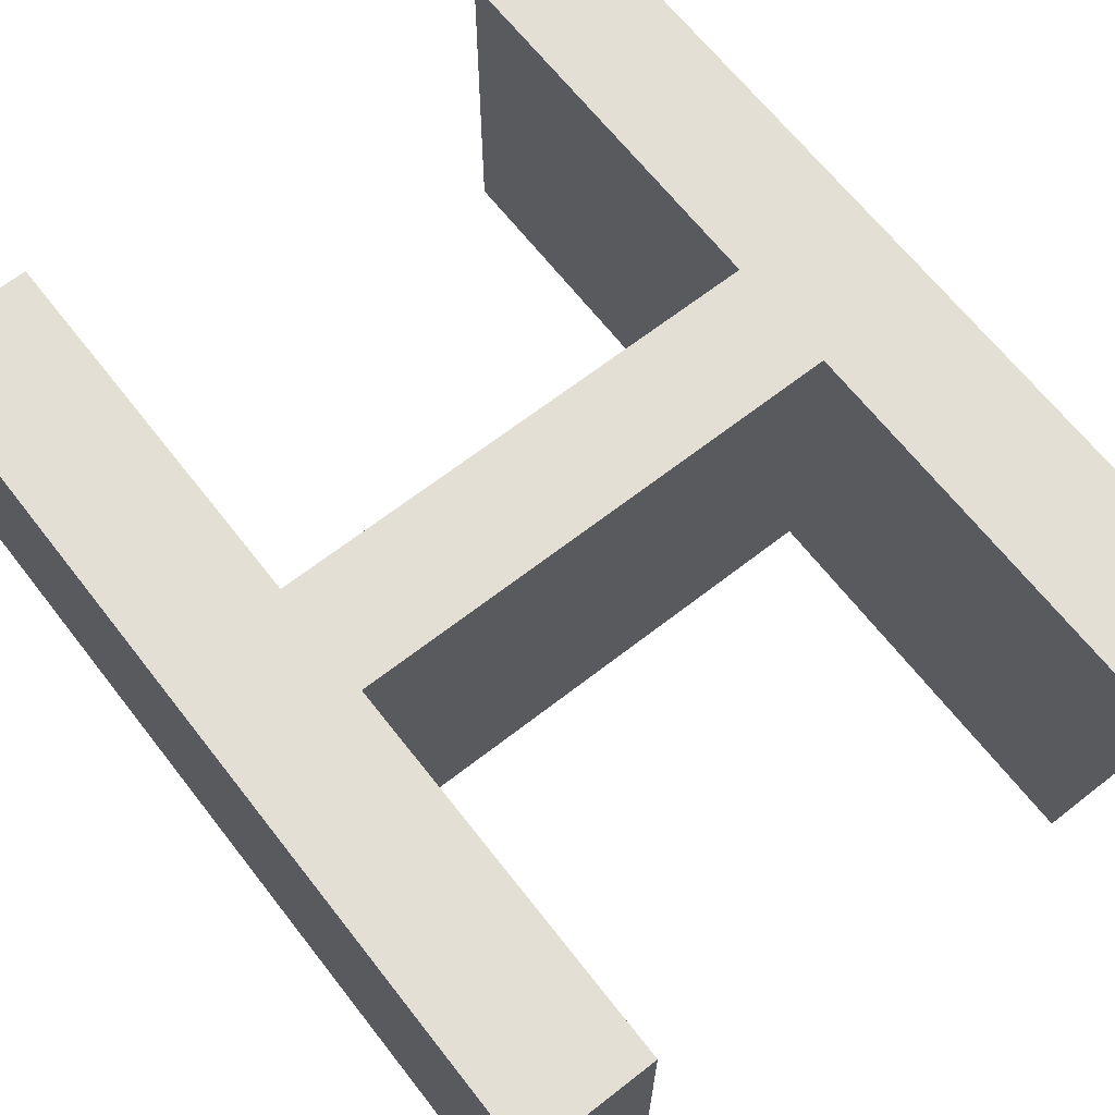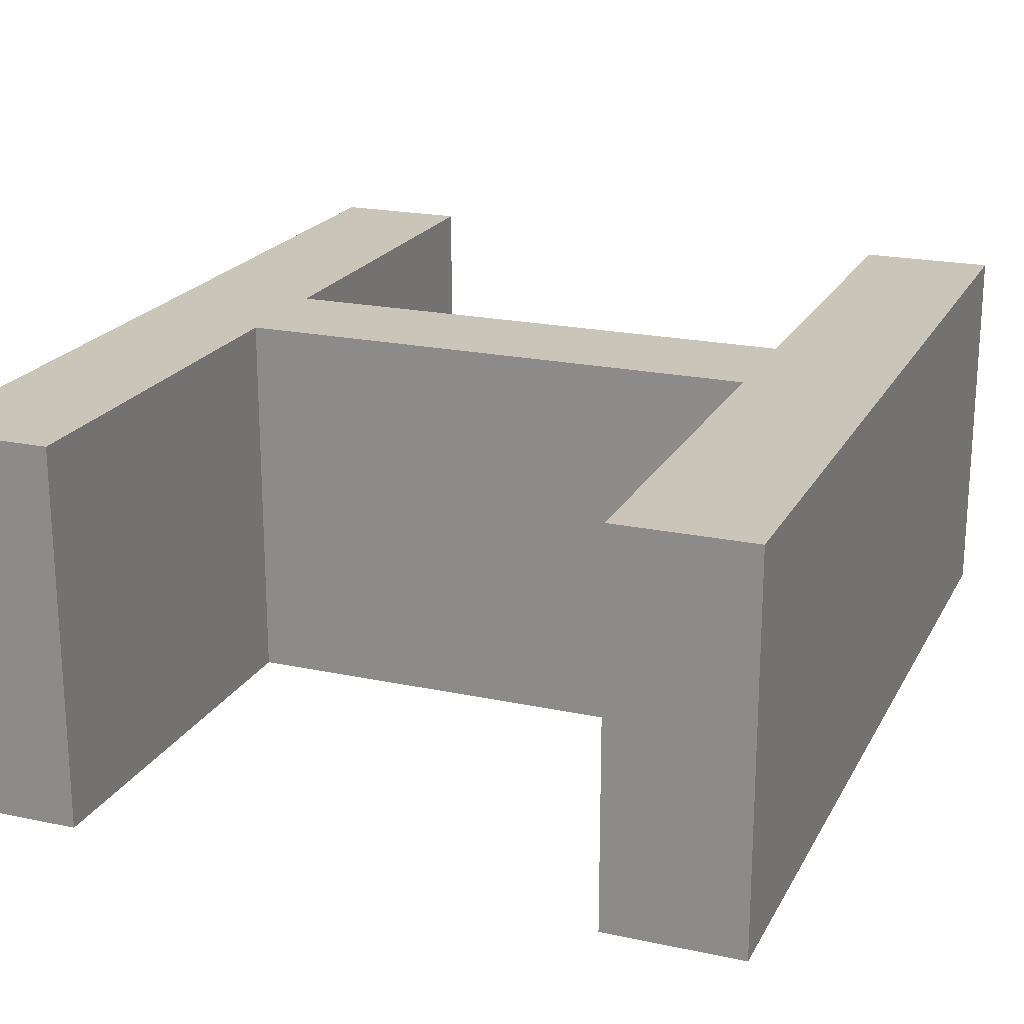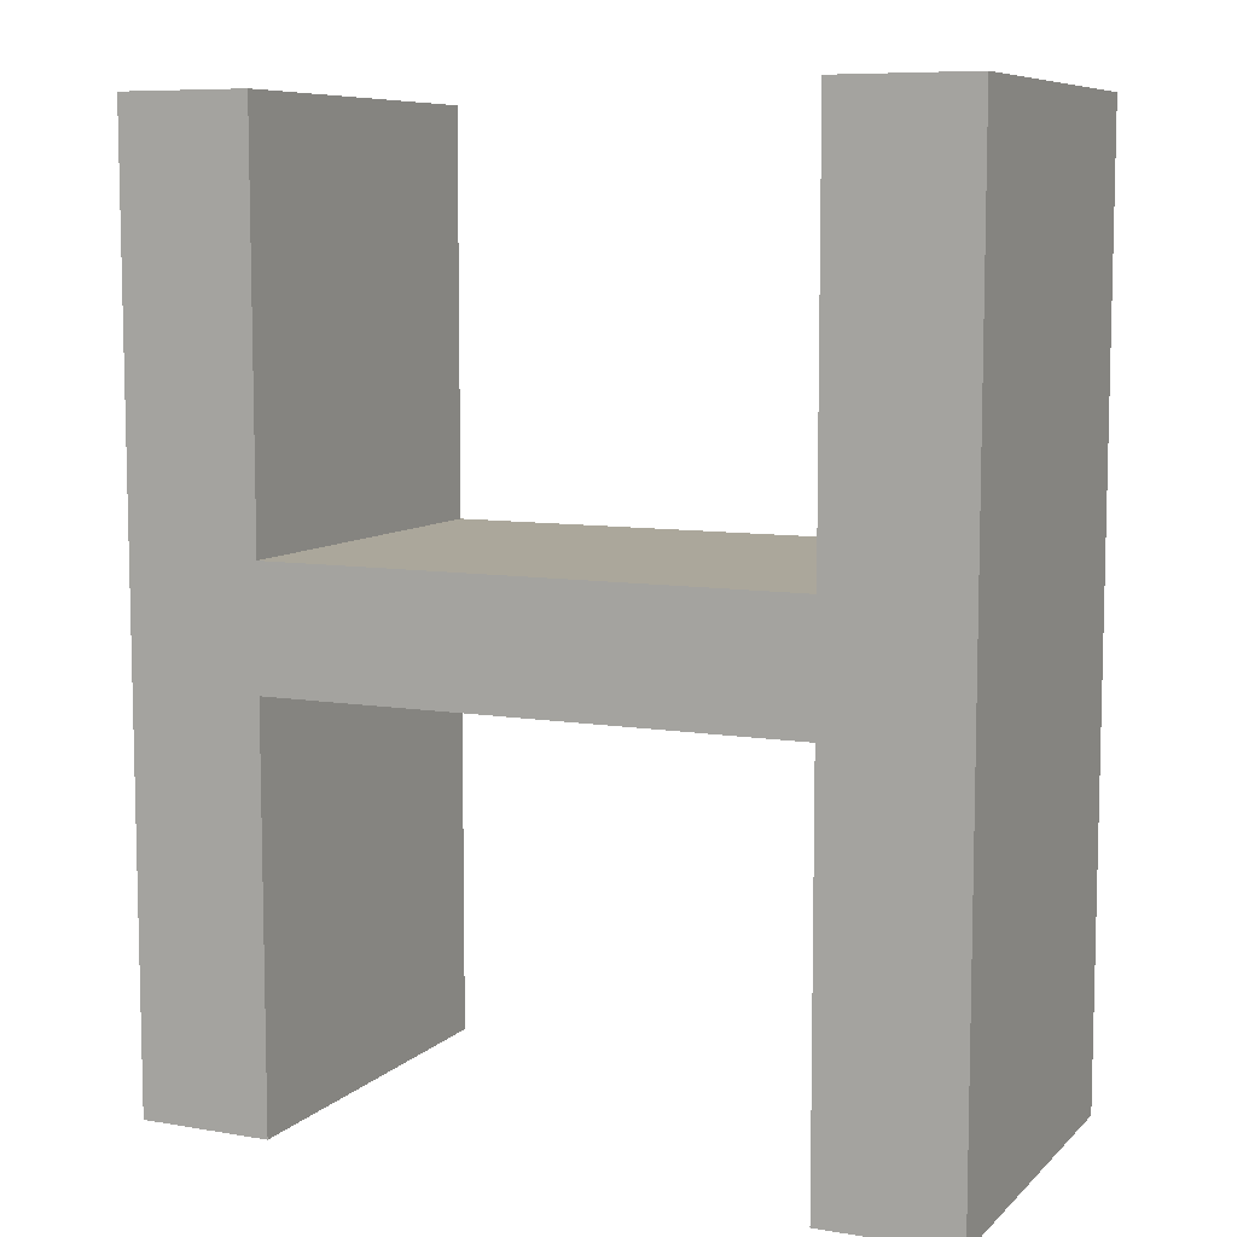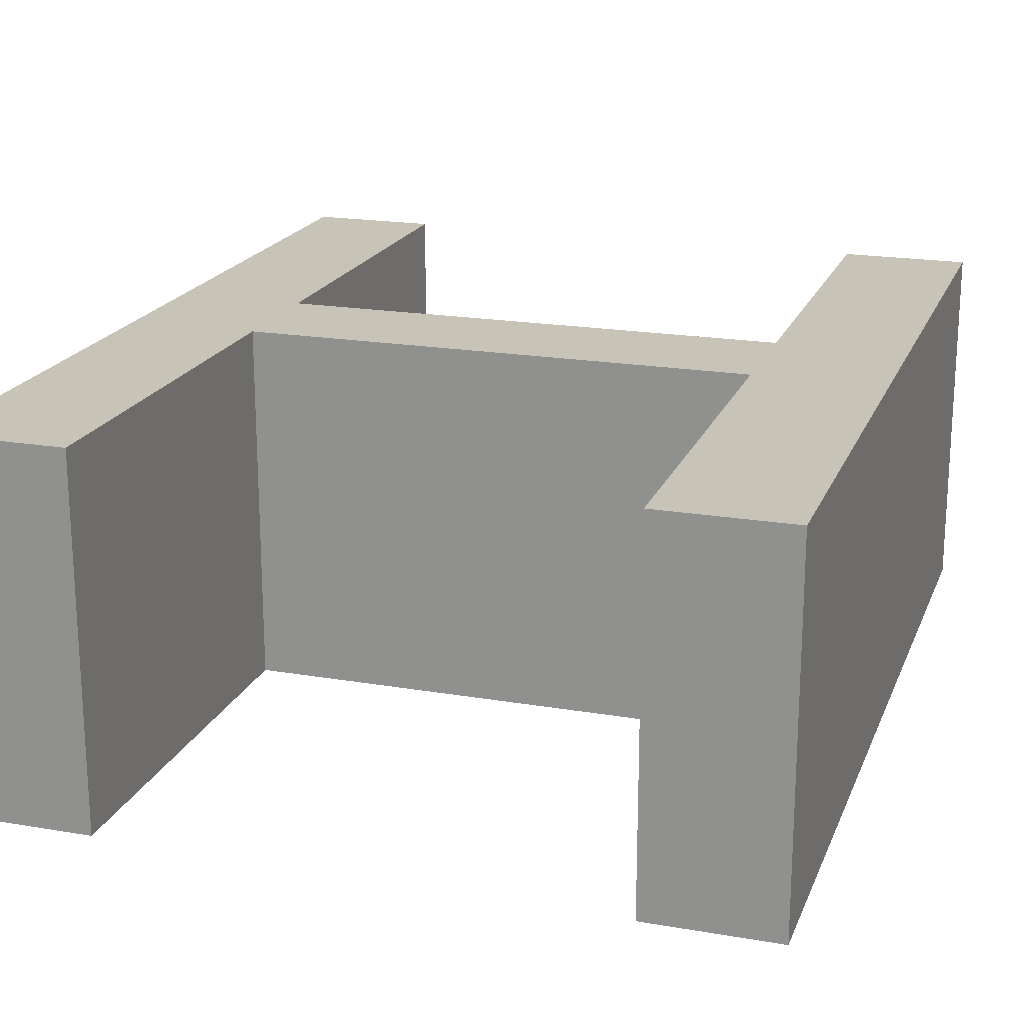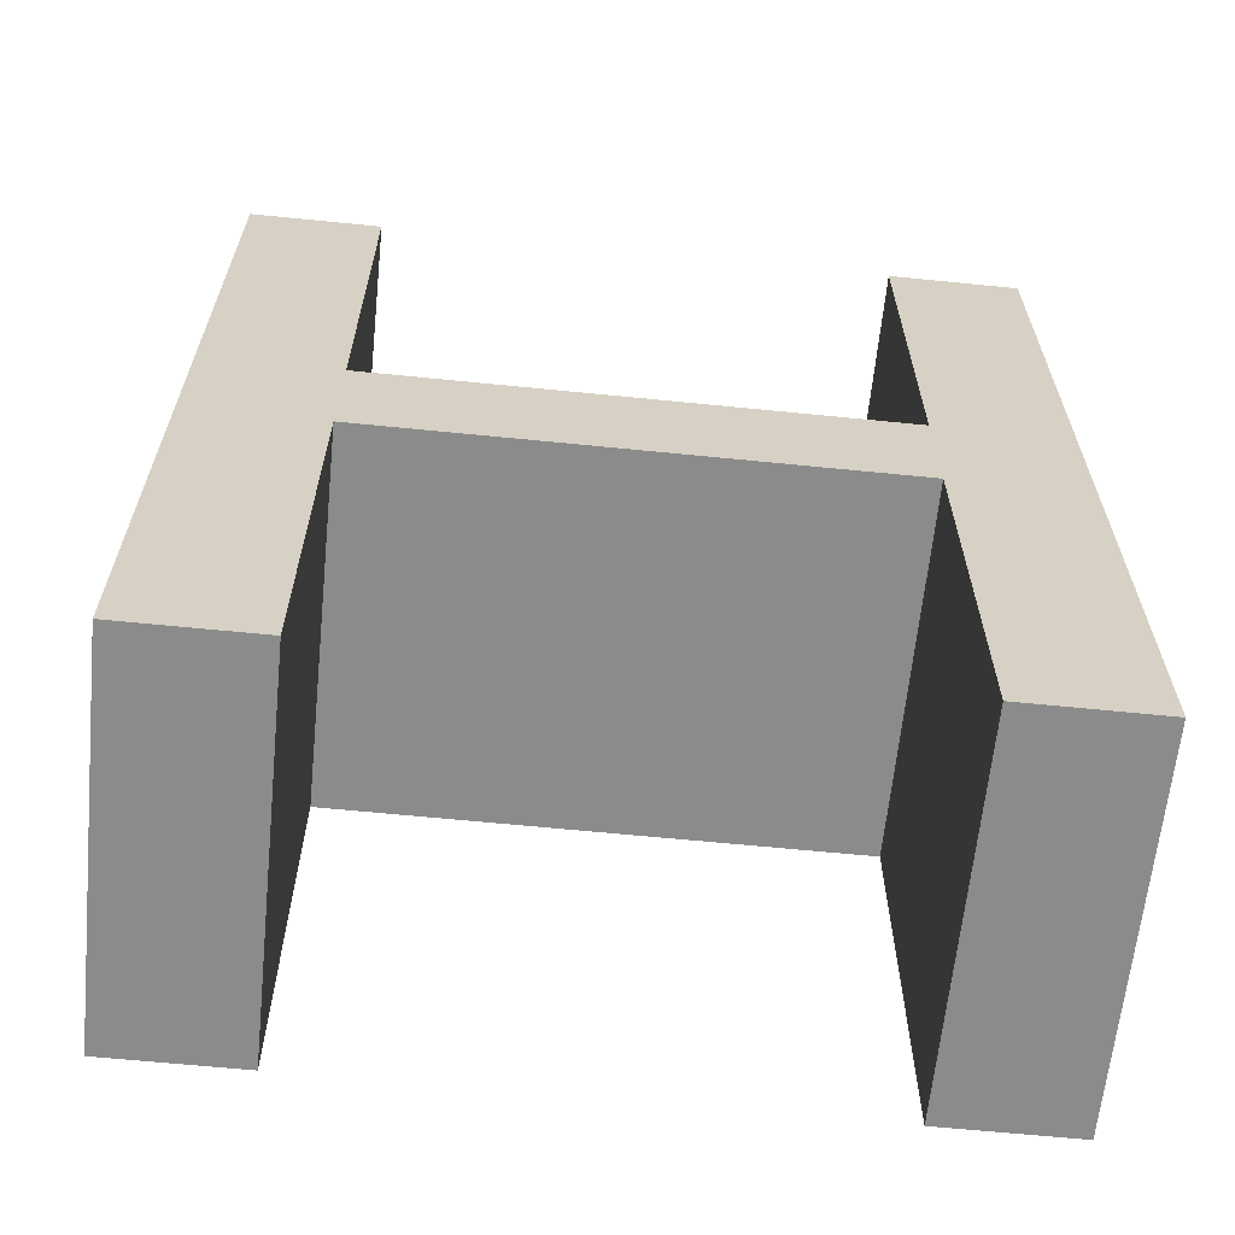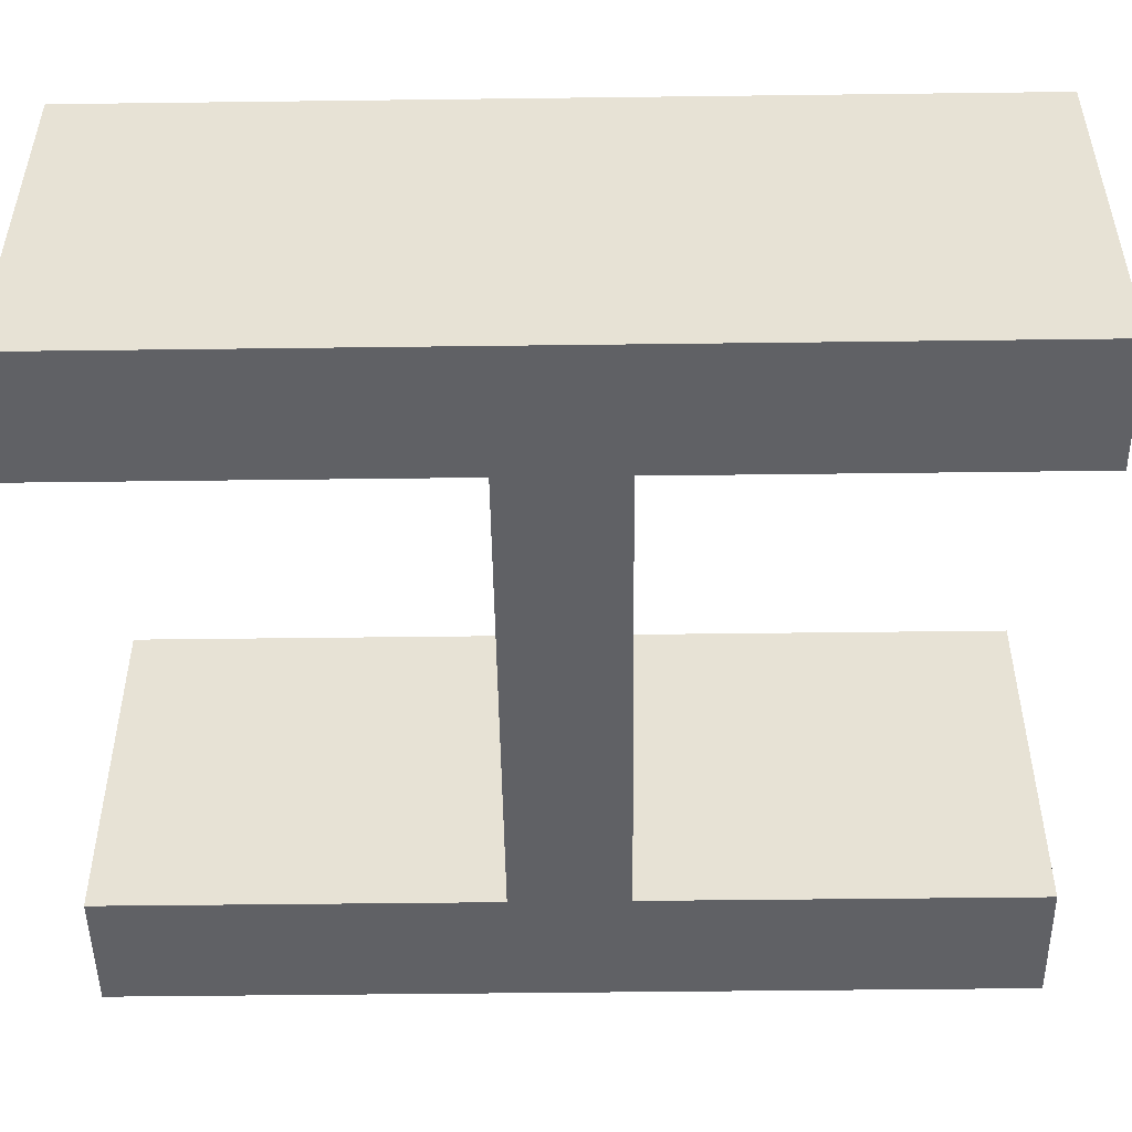
<metadata>
{"format":"obj","ext":"obj","renderer":"f3d","projection":"perspective","resolution":1024,"background":"white","views":[{"elev":66.3,"azim":142.0,"up":"+Y"},{"elev":20.6,"azim":21.2,"up":"+Y"},{"elev":8.2,"azim":-155.2,"up":"+Z"},{"elev":19.6,"azim":-162.3,"up":"+Y"},{"elev":-63.8,"azim":174.2,"up":"+Z"},{"elev":-49.2,"azim":90.8,"up":"+Y"}]}
</metadata>
<code>
g LetterSign_H
v -0.5818 0.2789 0
v -0.3845 0.2789 1.373
v -0.5818 0.2789 1.373
v -0.3845 0.2789 0.775
v -0.3845 0.2789 0.5979
v -0.3845 0.2789 0
v 0.3845 0.2789 0.775
v 0.3845 0.2789 0.5979
v 0.5818 0.2789 0
v 0.3845 0.2789 0
v 0.5818 0.2789 1.373
v 0.3845 0.2789 1.373
v -0.5818 -0.2789 0
v -0.5818 -0.2789 1.373
v -0.3845 -0.2789 1.373
v -0.3845 -0.2789 0.775
v -0.3845 -0.2789 0.5979
v -0.3845 -0.2789 0
v 0.3845 -0.2789 0.775
v 0.3845 -0.2789 0.5979
v 0.5818 -0.2789 0
v 0.3845 -0.2789 0
v 0.5818 -0.2789 1.373
v 0.3845 -0.2789 1.373
v 0.5818 0.2789 0
v 0.5818 -0.2789 0
v 0.5818 -0.2789 1.373
v 0.5818 0.2789 1.373
v -0.3845 0.2789 0.5979
v -0.3845 -0.2789 0.5979
v 0.3845 -0.2789 0.5979
v 0.3845 0.2789 0.5979
v -0.3845 0.2789 0.775
v -0.3845 -0.2789 0.775
v -0.3845 -0.2789 1.373
v -0.3845 0.2789 1.373
v 0.5818 0.2789 1.373
v 0.5818 -0.2789 1.373
v 0.3845 -0.2789 1.373
v 0.3845 0.2789 1.373
v -0.5818 0.2789 0
v -0.5818 -0.2789 0
v -0.3845 -0.2789 0
v -0.3845 0.2789 0
v -0.5818 0.2789 1.373
v -0.5818 -0.2789 1.373
v -0.5818 -0.2789 0
v -0.5818 0.2789 0
v 0.3845 0.2789 0
v 0.3845 -0.2789 0
v 0.5818 -0.2789 0
v 0.5818 0.2789 0
v 0.3845 0.2789 0.5979
v 0.3845 -0.2789 0.5979
v 0.3845 -0.2789 0
v 0.3845 0.2789 0
v 0.3845 0.2789 0.775
v 0.3845 -0.2789 0.775
v -0.3845 -0.2789 0.775
v -0.3845 0.2789 0.775
v -0.3845 0.2789 1.373
v -0.3845 -0.2789 1.373
v -0.5818 -0.2789 1.373
v -0.5818 0.2789 1.373
v 0.3845 0.2789 1.373
v 0.3845 -0.2789 1.373
v 0.3845 -0.2789 0.775
v 0.3845 0.2789 0.775
v -0.3845 0.2789 0
v -0.3845 -0.2789 0
v -0.3845 -0.2789 0.5979
v -0.3845 0.2789 0.5979
g LetterSign_H_0
f 3 2 1
f 2 4 1
f 4 5 1
f 5 6 1
f 4 7 5
f 7 8 5
f 7 9 8
f 8 9 10
f 11 9 7
f 12 11 7
f 15 14 13
f 16 15 13
f 17 16 13
f 18 17 13
f 19 16 17
f 20 19 17
f 21 19 20
f 21 20 22
f 21 23 19
f 23 24 19
f 27 26 25
f 28 27 25
f 31 30 29
f 32 31 29
f 35 34 33
f 36 35 33
f 39 38 37
f 40 39 37
f 43 42 41
f 44 43 41
f 47 46 45
f 48 47 45
f 51 50 49
f 52 51 49
f 55 54 53
f 56 55 53
f 59 58 57
f 60 59 57
f 63 62 61
f 64 63 61
f 67 66 65
f 68 67 65
f 71 70 69
f 72 71 69

</code>
